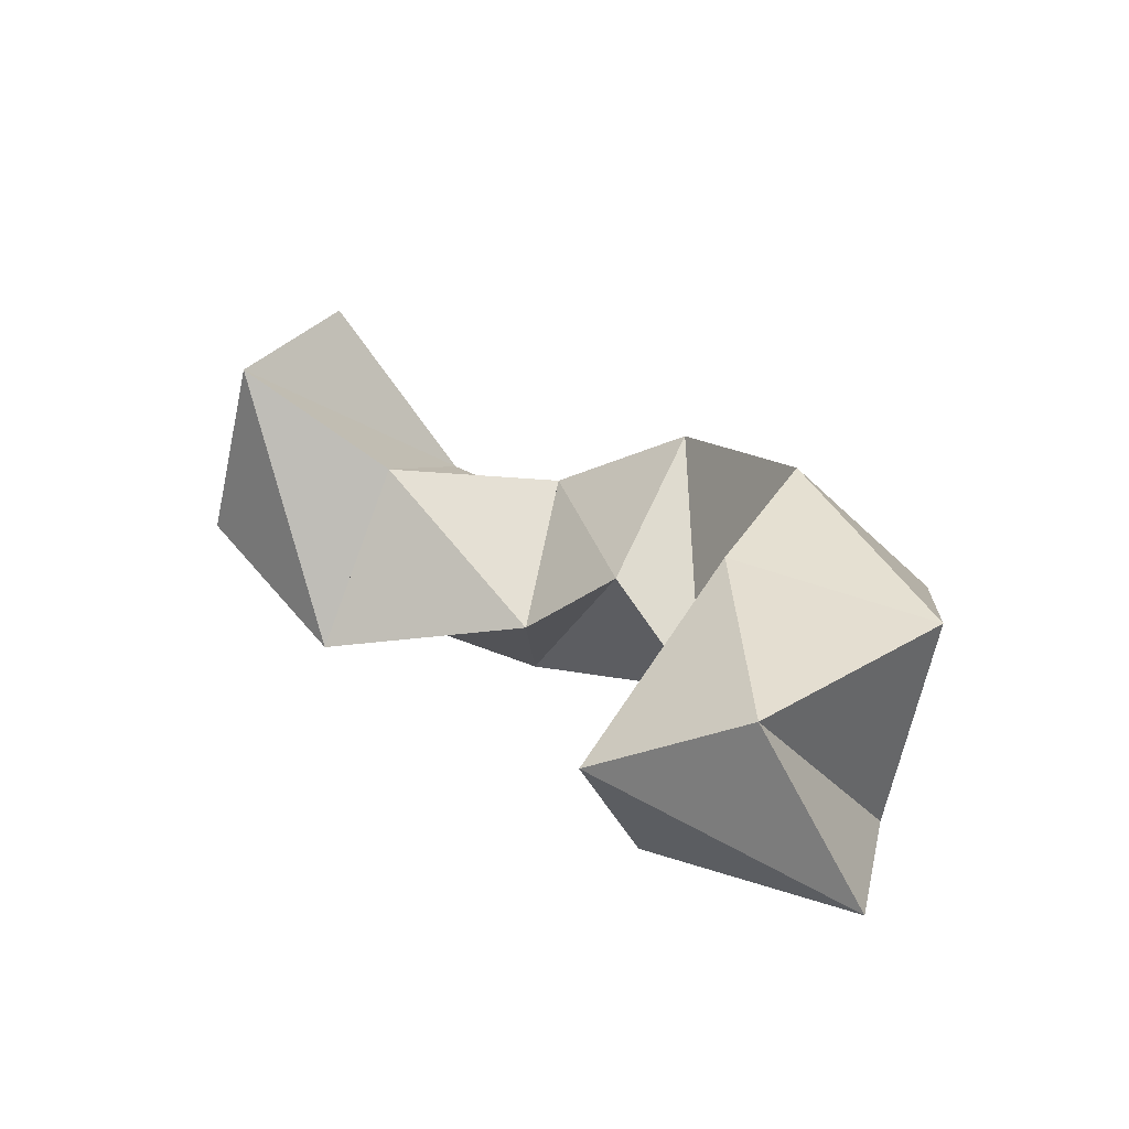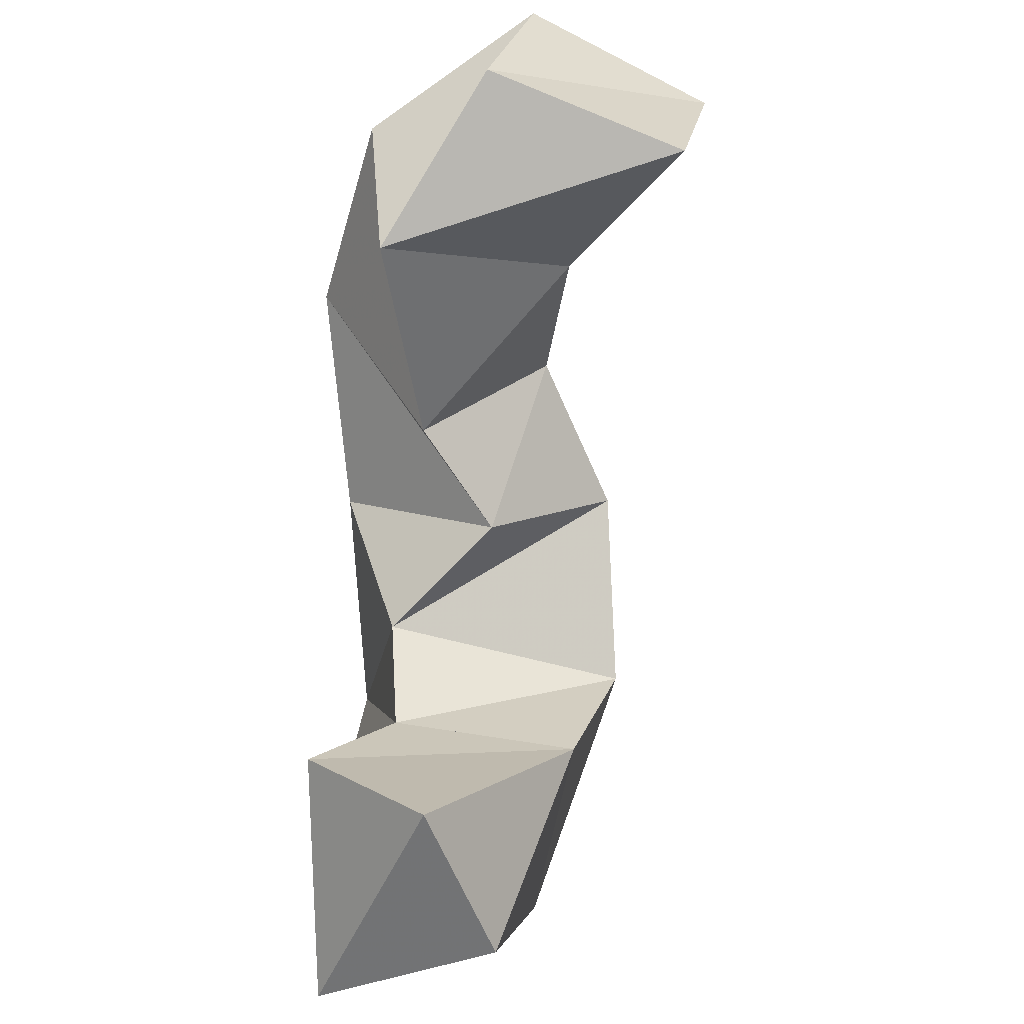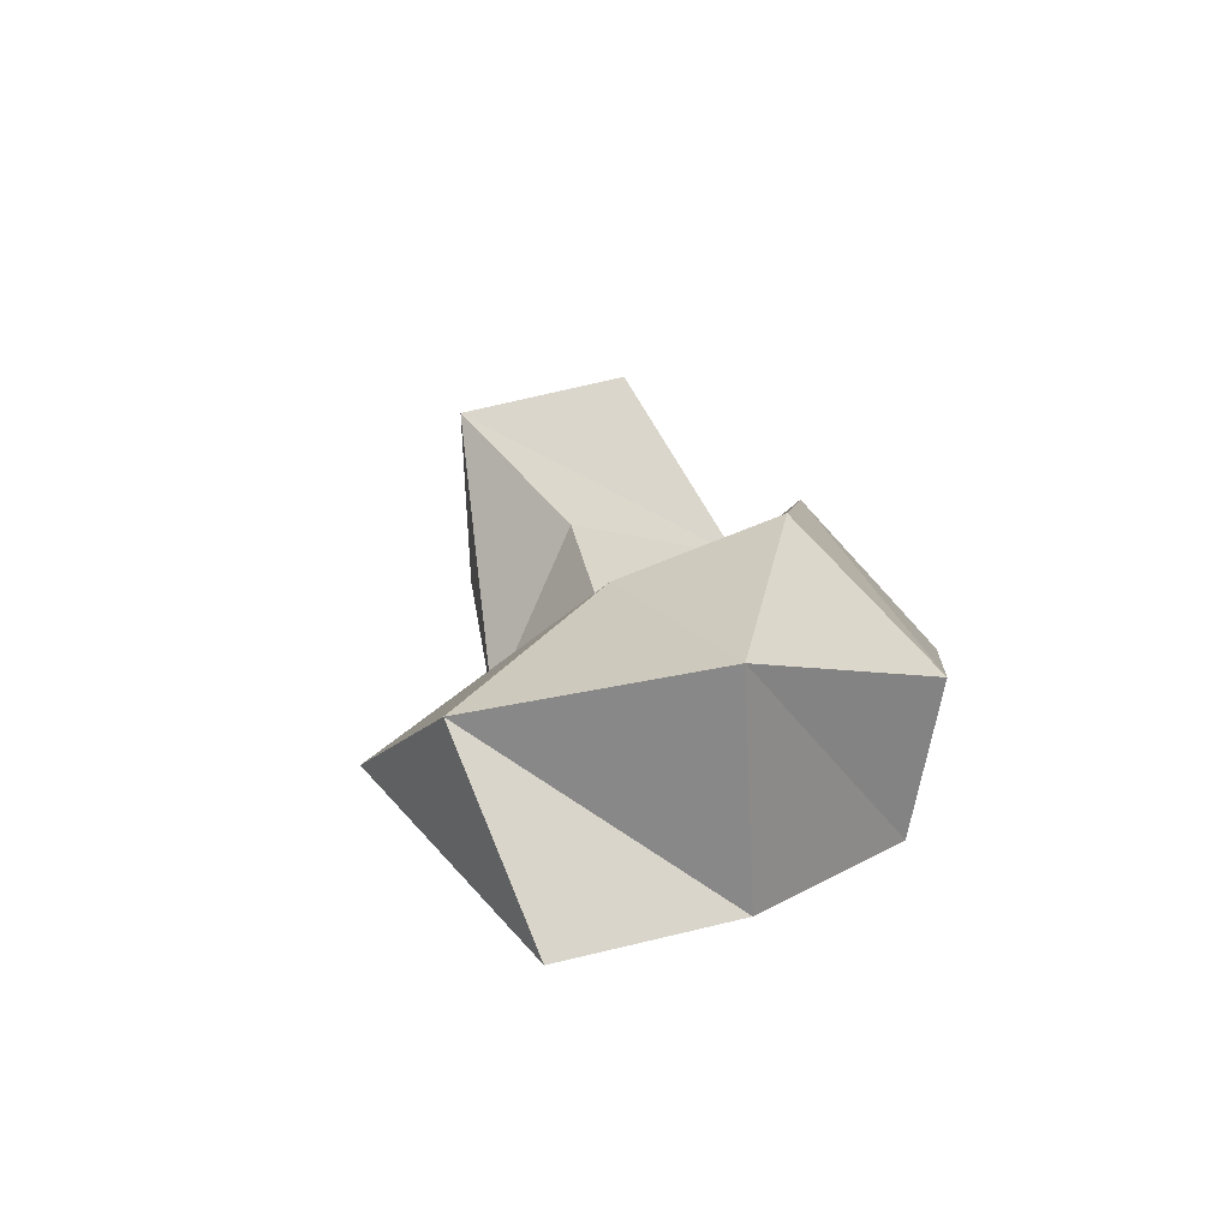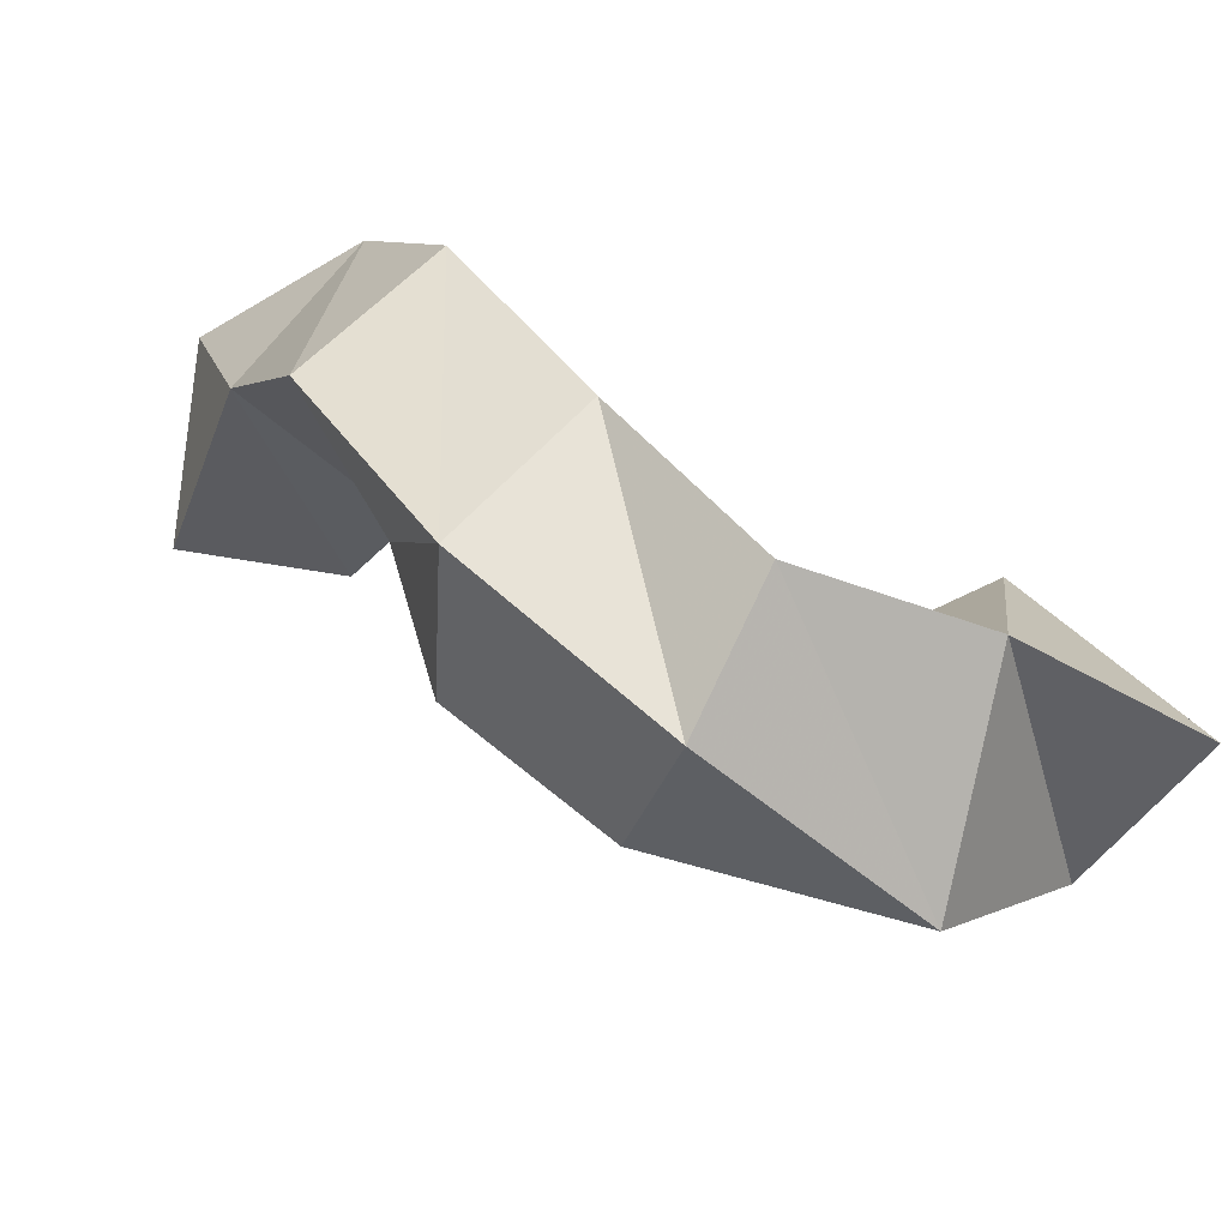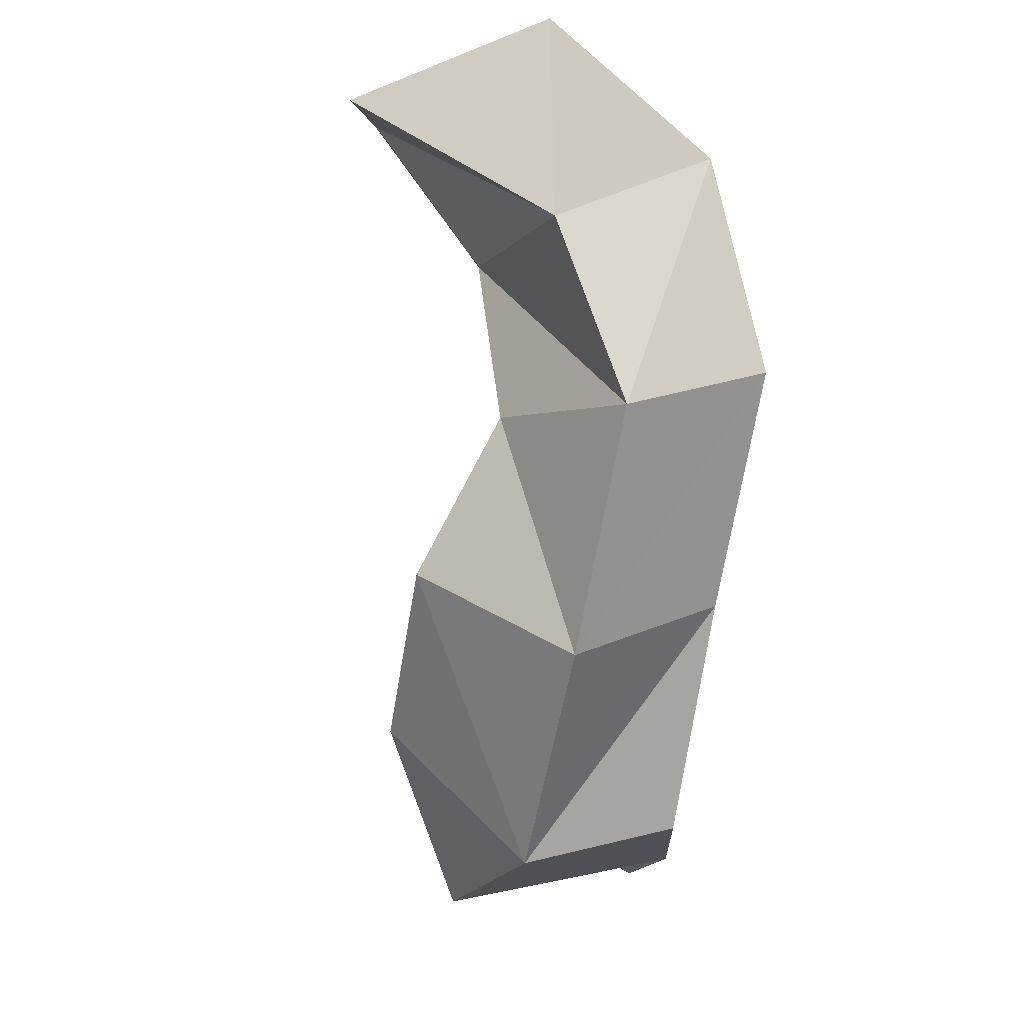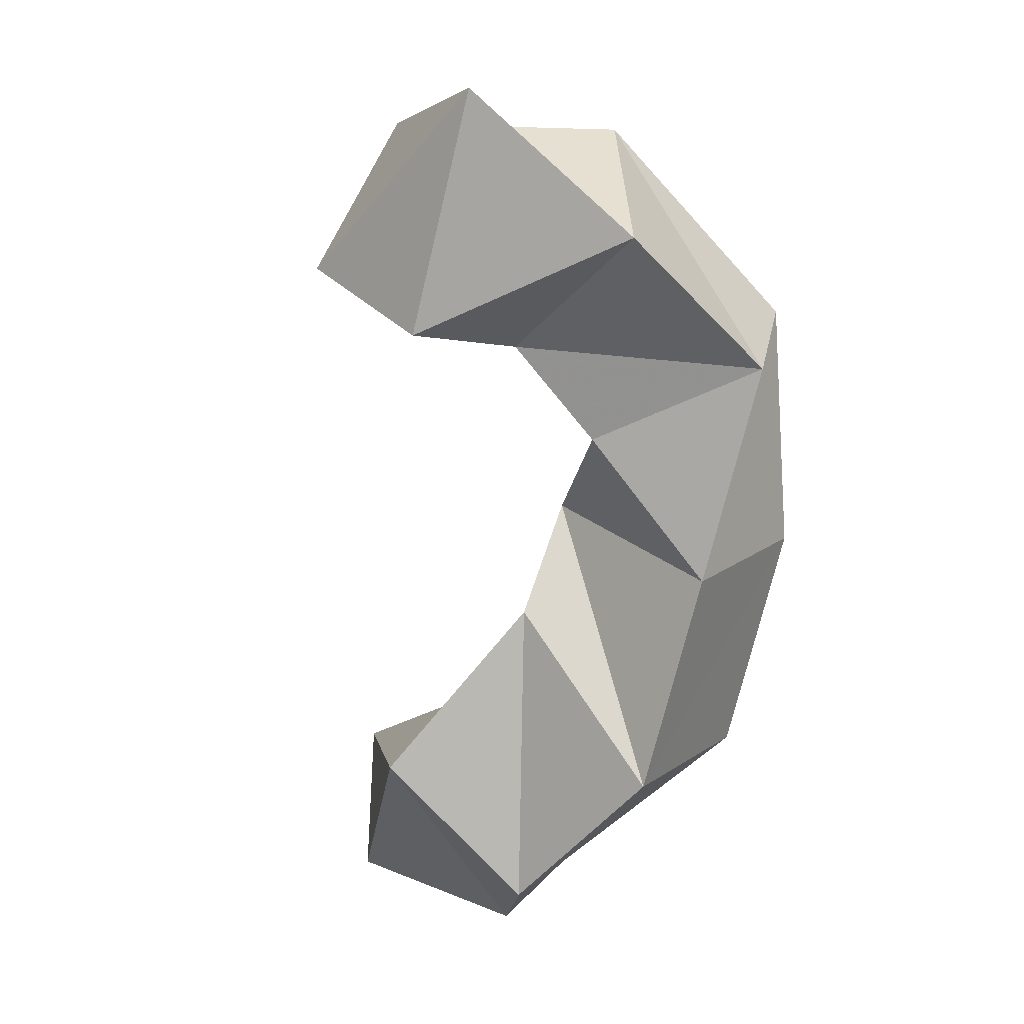
<metadata>
{"format":"obj","ext":"obj","renderer":"f3d","projection":"perspective","resolution":1024,"background":"white","views":[{"elev":16.0,"azim":84.6,"up":"+Y"},{"elev":56.4,"azim":89.7,"up":"+Z"},{"elev":8.0,"azim":122.9,"up":"+Y"},{"elev":-75.9,"azim":-30.2,"up":"+Z"},{"elev":-29.8,"azim":-97.8,"up":"+Z"},{"elev":-72.7,"azim":121.5,"up":"+Y"}]}
</metadata>
<code>
v 0.4784 0.1013 0.2644
v 0.4769 0.1476 0.2893
v 0.4329 0.1 0.3096
v 0.4569 0.1304 0.3265
v 0.4247 0.1014 0.2486
v 0.4434 0.158 0.2401
v 0.4126 0.1211 0.2912
v 0.4189 0.1684 0.2877
v 0.3759 0.1094 0.2377
v 0.3782 0.1473 0.2272
v 0.3803 0.1192 0.2867
v 0.3841 0.1815 0.2638
v 0.3344 0.1056 0.2803
v 0.3204 0.1434 0.2574
v 0.361 0.1468 0.3071
v 0.338 0.1798 0.2857
v 0.2932 0.1 0.3232
v 0.278 0.1375 0.3013
v 0.3447 0.1286 0.3298
v 0.3141 0.1622 0.318
v 0.2761 0.1151 0.3736
v 0.2668 0.1556 0.3449
v 0.3276 0.1191 0.3849
v 0.3179 0.1675 0.3658
v 0.2524 0.1586 0.3925
v 0.272 0.2045 0.3785
v 0.2955 0.1464 0.4152
v 0.3135 0.1955 0.405
f 1 2 4
f 3 1 4
f 2 6 8
f 4 2 8
f 6 5 7
f 8 6 7
f 5 1 3
f 7 5 3
f 8 7 3
f 4 8 3
f 2 1 5
f 6 2 5
f 5 6 8
f 7 5 8
f 6 10 12
f 8 6 12
f 10 9 11
f 12 10 11
f 9 5 7
f 11 9 7
f 12 11 7
f 8 12 7
f 6 5 9
f 10 6 9
f 9 10 12
f 11 9 12
f 10 14 16
f 12 10 16
f 14 13 15
f 16 14 15
f 13 9 11
f 15 13 11
f 16 15 11
f 12 16 11
f 10 9 13
f 14 10 13
f 13 14 16
f 15 13 16
f 14 18 20
f 16 14 20
f 18 17 19
f 20 18 19
f 17 13 15
f 19 17 15
f 20 19 15
f 16 20 15
f 14 13 17
f 18 14 17
f 17 18 20
f 19 17 20
f 18 22 24
f 20 18 24
f 22 21 23
f 24 22 23
f 21 17 19
f 23 21 19
f 24 23 19
f 20 24 19
f 18 17 21
f 22 18 21
f 21 22 24
f 23 21 24
f 22 26 28
f 24 22 28
f 26 25 27
f 28 26 27
f 25 21 23
f 27 25 23
f 28 27 23
f 24 28 23
f 22 21 25
f 26 22 25

</code>
